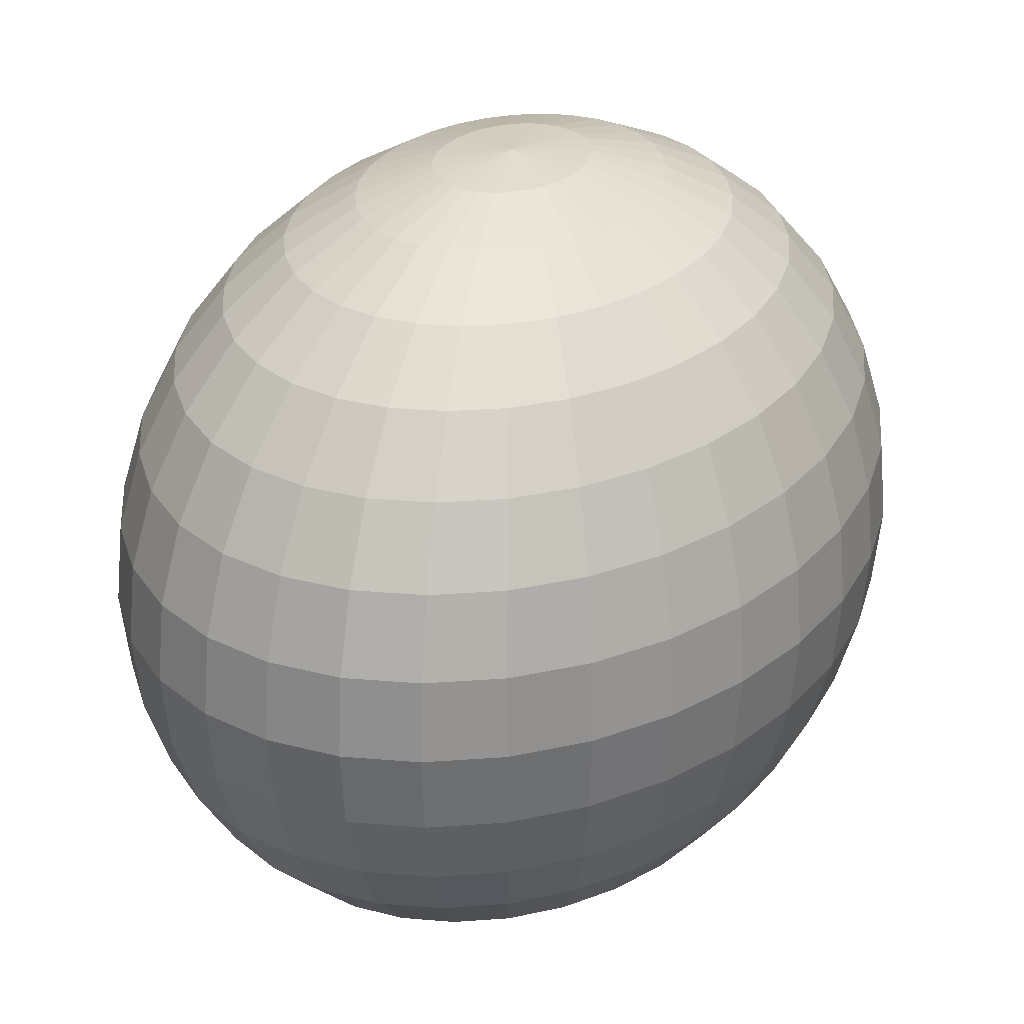
<metadata>
{"format":"obj","ext":"obj","renderer":"f3d","projection":"perspective","resolution":1024,"background":"white","views":[{"elev":29.8,"azim":-151.8,"up":"+Y"}]}
</metadata>
<code>
o Sphere.001
v 0.8771 0.9122 -0.09379
v 0.8771 0.9321 -0.09609
v 0.8954 0.9321 -0.09379
v 0.895 0.9122 -0.09155
v 0.8771 1.026 -0.02248
v 0.8771 1.032 -0.000113
v 0.8807 1.032 0.000333
v 0.8841 1.026 -0.0216
v 0.8771 0.893 -0.08701
v 0.894 0.893 -0.08489
v 0.8771 1.017 -0.04309
v 0.8873 1.017 -0.04182
v 0.8771 0.8754 -0.07599
v 0.8923 0.8754 -0.07409
v 0.8771 1.004 -0.06116
v 0.89 1.004 -0.05954
v 0.8771 0.8599 -0.06116
v 0.89 0.8599 -0.05954
v 0.8771 0.9888 -0.07599
v 0.8923 0.9888 -0.07409
v 0.8771 0.8472 -0.04309
v 0.8873 0.8472 -0.04182
v 0.8771 0.9711 -0.08701
v 0.894 0.9711 -0.08489
v 0.8771 0.8378 -0.02248
v 0.8841 0.8378 -0.0216
v 0.8771 0.952 -0.09379
v 0.895 0.952 -0.09155
v 0.8771 0.832 -0.000114
v 0.8807 0.832 0.000333
v 0.8771 1.034 0.02315
v 0.8771 0.83 0.02315
v 0.8908 0.8378 -0.01901
v 0.8841 0.832 0.001657
v 0.9122 0.952 -0.08489
v 0.9129 0.9321 -0.08701
v 0.8841 1.032 0.001657
v 0.9122 0.9122 -0.08489
v 0.8908 1.026 -0.01901
v 0.9102 0.893 -0.07862
v 0.897 1.017 -0.03805
v 0.9069 0.8754 -0.06844
v 0.9024 1.004 -0.05475
v 0.9024 0.8599 -0.05475
v 0.9069 0.9888 -0.06844
v 0.897 0.8472 -0.03805
v 0.9102 0.9711 -0.07862
v 0.9203 0.8754 -0.05928
v 0.9138 0.8599 -0.04695
v 0.9138 1.004 -0.04695
v 0.9203 0.9888 -0.05928
v 0.906 0.8472 -0.03193
v 0.9251 0.9711 -0.06844
v 0.897 0.8378 -0.01479
v 0.9281 0.952 -0.07409
v 0.8873 0.832 0.003807
v 0.9291 0.9321 -0.07599
v 0.8873 1.032 0.003807
v 0.9281 0.9122 -0.07409
v 0.897 1.026 -0.01479
v 0.9251 0.893 -0.06844
v 0.906 1.017 -0.03193
v 0.89 1.032 0.006699
v 0.89 0.832 0.006699
v 0.9432 0.9321 -0.06116
v 0.942 0.9122 -0.05954
v 0.9024 1.026 -0.009116
v 0.9382 0.893 -0.05475
v 0.9138 1.017 -0.02369
v 0.9321 0.8754 -0.04695
v 0.9239 1.004 -0.03647
v 0.9239 0.8599 -0.03647
v 0.9321 0.9888 -0.04695
v 0.9138 0.8472 -0.02369
v 0.9382 0.9711 -0.05475
v 0.9024 0.8378 -0.009116
v 0.942 0.952 -0.05954
v 0.9321 1.004 -0.02369
v 0.9418 0.9888 -0.03193
v 0.9321 0.8599 -0.02369
v 0.9203 0.8472 -0.01366
v 0.9489 0.9711 -0.03805
v 0.9069 0.8378 -0.002202
v 0.9534 0.952 -0.04182
v 0.8923 0.832 0.01022
v 0.9549 0.9321 -0.04309
v 0.8923 1.032 0.01022
v 0.9534 0.9122 -0.04182
v 0.9069 1.026 -0.002202
v 0.9489 0.893 -0.03805
v 0.9203 1.017 -0.01366
v 0.9418 0.8754 -0.03193
v 0.9635 0.9321 -0.02248
v 0.9618 0.9122 -0.0216
v 0.894 1.032 0.01425
v 0.9102 1.026 0.005686
v 0.9569 0.893 -0.01901
v 0.9251 1.017 -0.002202
v 0.9489 0.8754 -0.01479
v 0.9382 1.004 -0.009116
v 0.9382 0.8599 -0.009116
v 0.9489 0.9888 -0.01479
v 0.9251 0.8472 -0.002202
v 0.9569 0.9711 -0.01901
v 0.9102 0.8378 0.005686
v 0.9618 0.952 -0.0216
v 0.894 0.832 0.01425
v 0.942 0.8599 0.006699
v 0.9281 0.8472 0.01022
v 0.9534 0.9888 0.003807
v 0.9618 0.9711 0.001657
v 0.9122 0.8378 0.01425
v 0.967 0.952 0.000333
v 0.895 0.832 0.01861
v 0.9688 0.9321 -0.000113
v 0.895 1.032 0.01861
v 0.967 0.9122 0.000333
v 0.9122 1.026 0.01425
v 0.9618 0.893 0.001657
v 0.9281 1.017 0.01022
v 0.9534 0.8754 0.003807
v 0.942 1.004 0.006699
v 0.8954 1.032 0.02315
v 0.9129 1.026 0.02315
v 0.9688 0.9122 0.02315
v 0.9635 0.893 0.02315
v 0.9291 1.017 0.02315
v 0.9549 0.8754 0.02315
v 0.9432 1.004 0.02315
v 0.9432 0.8599 0.02315
v 0.9549 0.9888 0.02315
v 0.9291 0.8472 0.02315
v 0.9635 0.9711 0.02315
v 0.9129 0.8378 0.02315
v 0.9688 0.952 0.02315
v 0.8954 0.832 0.02315
v 0.9706 0.9321 0.02315
v 0.9534 0.9888 0.04249
v 0.9618 0.9711 0.04464
v 0.9281 0.8472 0.03607
v 0.9122 0.8378 0.03205
v 0.967 0.952 0.04596
v 0.895 0.832 0.02769
v 0.9688 0.9321 0.04641
v 0.895 1.032 0.02769
v 0.967 0.9122 0.04596
v 0.9122 1.026 0.03205
v 0.9618 0.893 0.04464
v 0.9281 1.017 0.03607
v 0.9534 0.8754 0.04249
v 0.942 1.004 0.0396
v 0.942 0.8599 0.0396
v 0.9618 0.9122 0.0679
v 0.9569 0.893 0.0653
v 0.9102 1.026 0.04061
v 0.9251 1.017 0.0485
v 0.9489 0.8754 0.06109
v 0.9382 1.004 0.05541
v 0.9382 0.8599 0.05541
v 0.9489 0.9888 0.06109
v 0.9251 0.8472 0.0485
v 0.9569 0.9711 0.0653
v 0.9102 0.8378 0.04061
v 0.9618 0.952 0.0679
v 0.894 0.832 0.03205
v 0.9635 0.9321 0.06878
v 0.894 1.032 0.03205
v 0.9203 0.8472 0.05995
v 0.9069 0.8378 0.0485
v 0.9489 0.9711 0.08435
v 0.9534 0.952 0.08812
v 0.8923 0.832 0.03607
v 0.9549 0.9321 0.08939
v 0.8923 1.032 0.03607
v 0.9534 0.9122 0.08812
v 0.9069 1.026 0.0485
v 0.9489 0.893 0.08435
v 0.9203 1.017 0.05995
v 0.9418 0.8754 0.07823
v 0.9321 1.004 0.06999
v 0.9321 0.8599 0.06999
v 0.9418 0.9888 0.07823
v 0.9382 0.893 0.101
v 0.9321 0.8754 0.09325
v 0.9138 1.017 0.06999
v 0.9239 1.004 0.08276
v 0.9239 0.8599 0.08276
v 0.9321 0.9888 0.09325
v 0.9138 0.8472 0.06999
v 0.9382 0.9711 0.101
v 0.9024 0.8378 0.05541
v 0.942 0.952 0.1058
v 0.89 0.832 0.0396
v 0.9432 0.9321 0.1075
v 0.89 1.032 0.0396
v 0.942 0.9122 0.1058
v 0.9024 1.026 0.05541
v 0.897 0.8378 0.06109
v 0.8873 0.832 0.04249
v 0.9281 0.952 0.1204
v 0.9291 0.9321 0.1223
v 0.8873 1.032 0.04249
v 0.9281 0.9122 0.1204
v 0.897 1.026 0.06109
v 0.9251 0.893 0.1147
v 0.906 1.017 0.07823
v 0.9203 0.8754 0.1056
v 0.9138 1.004 0.09325
v 0.9138 0.8599 0.09325
v 0.9203 0.9888 0.1056
v 0.906 0.8472 0.07823
v 0.9251 0.9711 0.1147
v 0.897 1.017 0.08435
v 0.9024 1.004 0.101
v 0.9069 0.8754 0.1147
v 0.9024 0.8599 0.101
v 0.9069 0.9888 0.1147
v 0.897 0.8472 0.08435
v 0.9102 0.9711 0.1249
v 0.8908 0.8378 0.0653
v 0.9122 0.952 0.1312
v 0.8841 0.832 0.04464
v 0.9129 0.9321 0.1333
v 0.8841 1.032 0.04464
v 0.9122 0.9122 0.1312
v 0.8908 1.026 0.0653
v 0.9102 0.893 0.1249
v 0.895 0.952 0.1378
v 0.8954 0.9321 0.1401
v 0.8807 1.032 0.04596
v 0.8807 0.832 0.04596
v 0.895 0.9122 0.1378
v 0.8841 1.026 0.0679
v 0.894 0.893 0.1312
v 0.8873 1.017 0.08812
v 0.8923 0.8754 0.1204
v 0.89 1.004 0.1058
v 0.89 0.8599 0.1058
v 0.8923 0.9888 0.1204
v 0.8873 0.8472 0.08812
v 0.894 0.9711 0.1312
v 0.8841 0.8378 0.0679
v 0.8771 0.8754 0.1223
v 0.8771 0.8599 0.1075
v 0.8771 1.004 0.1075
v 0.8771 0.9888 0.1223
v 0.8771 0.8472 0.08939
v 0.8771 0.9711 0.1333
v 0.8771 0.8378 0.06878
v 0.8771 0.952 0.1401
v 0.8771 0.832 0.04641
v 0.8771 0.9321 0.1424
v 0.8771 1.032 0.04641
v 0.8771 0.9122 0.1401
v 0.8771 1.026 0.06878
v 0.8771 0.893 0.1333
v 0.8771 1.017 0.08939
v 0.8736 1.032 0.04596
v 0.8736 0.832 0.04596
v 0.8589 0.9321 0.1401
v 0.8592 0.9122 0.1378
v 0.8701 1.026 0.0679
v 0.8603 0.893 0.1312
v 0.867 1.017 0.08812
v 0.862 0.8754 0.1204
v 0.8642 1.004 0.1058
v 0.8642 0.8599 0.1058
v 0.862 0.9888 0.1204
v 0.867 0.8472 0.08812
v 0.8603 0.9711 0.1312
v 0.8701 0.8378 0.0679
v 0.8592 0.952 0.1378
v 0.8518 1.004 0.101
v 0.8474 0.9888 0.1147
v 0.8518 0.8599 0.101
v 0.8572 0.8472 0.08435
v 0.8441 0.9711 0.1249
v 0.8634 0.8378 0.0653
v 0.842 0.952 0.1312
v 0.8701 0.832 0.04464
v 0.8413 0.9321 0.1333
v 0.8701 1.032 0.04464
v 0.842 0.9122 0.1312
v 0.8634 1.026 0.0653
v 0.8441 0.893 0.1249
v 0.8572 1.017 0.08435
v 0.8474 0.8754 0.1147
v 0.8252 0.9321 0.1223
v 0.8262 0.9122 0.1204
v 0.867 1.032 0.04249
v 0.8572 1.026 0.06109
v 0.8291 0.893 0.1147
v 0.8483 1.017 0.07823
v 0.8339 0.8754 0.1056
v 0.8404 1.004 0.09325
v 0.8404 0.8599 0.09325
v 0.8339 0.9888 0.1056
v 0.8483 0.8472 0.07823
v 0.8291 0.9711 0.1147
v 0.8572 0.8378 0.06109
v 0.8262 0.952 0.1204
v 0.867 0.832 0.04249
v 0.8304 0.8599 0.08276
v 0.8404 0.8472 0.06999
v 0.8222 0.9888 0.09325
v 0.8161 0.9711 0.101
v 0.8518 0.8378 0.05541
v 0.8123 0.952 0.1058
v 0.8642 0.832 0.0396
v 0.811 0.9321 0.1075
v 0.8642 1.032 0.0396
v 0.8123 0.9122 0.1058
v 0.8518 1.026 0.05541
v 0.8161 0.893 0.101
v 0.8404 1.017 0.06999
v 0.8222 0.8754 0.09325
v 0.8304 1.004 0.08276
v 0.8009 0.9122 0.08812
v 0.8053 0.893 0.08435
v 0.8474 1.026 0.0485
v 0.8339 1.017 0.05995
v 0.8125 0.8754 0.07823
v 0.8222 1.004 0.06999
v 0.8222 0.8599 0.06999
v 0.8125 0.9888 0.07823
v 0.8339 0.8472 0.05995
v 0.8053 0.9711 0.08435
v 0.8474 0.8378 0.0485
v 0.8009 0.952 0.08812
v 0.862 0.832 0.03607
v 0.7994 0.9321 0.08939
v 0.862 1.032 0.03607
v 0.8291 0.8472 0.0485
v 0.8441 0.8378 0.04061
v 0.7973 0.9711 0.0653
v 0.7924 0.952 0.0679
v 0.8603 0.832 0.03205
v 0.7908 0.9321 0.06878
v 0.8603 1.032 0.03205
v 0.7924 0.9122 0.0679
v 0.8441 1.026 0.04061
v 0.7973 0.893 0.0653
v 0.8291 1.017 0.0485
v 0.8053 0.8754 0.06109
v 0.8161 1.004 0.05541
v 0.8161 0.8599 0.05541
v 0.8053 0.9888 0.06109
v 0.842 1.026 0.03205
v 0.8262 1.017 0.03607
v 0.7924 0.893 0.04464
v 0.8009 0.8754 0.04249
v 0.8123 1.004 0.0396
v 0.8123 0.8599 0.0396
v 0.8009 0.9888 0.04249
v 0.8262 0.8472 0.03607
v 0.7924 0.9711 0.04464
v 0.842 0.8378 0.03205
v 0.7872 0.952 0.04596
v 0.8592 0.832 0.02769
v 0.7854 0.9321 0.04641
v 0.8592 1.032 0.02769
v 0.7872 0.9122 0.04596
v 0.7908 0.9711 0.02315
v 0.7854 0.952 0.02315
v 0.8413 0.8378 0.02315
v 0.8589 0.832 0.02315
v 0.7836 0.9321 0.02315
v 0.8589 1.032 0.02315
v 0.7854 0.9122 0.02315
v 0.8413 1.026 0.02315
v 0.7908 0.893 0.02315
v 0.8252 1.017 0.02315
v 0.7994 0.8754 0.02315
v 0.811 1.004 0.02315
v 0.811 0.8599 0.02315
v 0.7994 0.9888 0.02315
v 0.8252 0.8472 0.02315
v 0.7924 0.893 0.001657
v 0.8009 0.8754 0.003807
v 0.8262 1.017 0.01022
v 0.8123 1.004 0.006699
v 0.8123 0.8599 0.006699
v 0.8009 0.9888 0.003807
v 0.8262 0.8472 0.01022
v 0.7924 0.9711 0.001657
v 0.842 0.8378 0.01425
v 0.7872 0.952 0.000333
v 0.8592 0.832 0.01861
v 0.7854 0.9321 -0.000113
v 0.8592 1.032 0.01861
v 0.7872 0.9122 0.000333
v 0.842 1.026 0.01425
v 0.8441 0.8378 0.005686
v 0.8603 0.832 0.01425
v 0.7924 0.952 -0.0216
v 0.7908 0.9321 -0.02248
v 0.8603 1.032 0.01425
v 0.7924 0.9122 -0.0216
v 0.8441 1.026 0.005686
v 0.7973 0.893 -0.01901
v 0.8291 1.017 -0.002202
v 0.8053 0.8754 -0.01479
v 0.8161 1.004 -0.009116
v 0.8161 0.8599 -0.009116
v 0.8053 0.9888 -0.01479
v 0.8291 0.8472 -0.002202
v 0.7973 0.9711 -0.01901
v 0.8339 1.017 -0.01366
v 0.8222 1.004 -0.02369
v 0.8125 0.8754 -0.03193
v 0.8222 0.8599 -0.02369
v 0.8125 0.9888 -0.03193
v 0.8339 0.8472 -0.01366
v 0.8053 0.9711 -0.03805
v 0.8474 0.8378 -0.002202
v 0.8009 0.952 -0.04182
v 0.862 0.832 0.01022
v 0.7994 0.9321 -0.04309
v 0.862 1.032 0.01022
v 0.8009 0.9122 -0.04182
v 0.8474 1.026 -0.002202
v 0.8053 0.893 -0.03805
v 0.8123 0.952 -0.05954
v 0.811 0.9321 -0.06116
v 0.8642 1.032 0.006699
v 0.8642 0.832 0.006699
v 0.8123 0.9122 -0.05954
v 0.8518 1.026 -0.009116
v 0.8161 0.893 -0.05475
v 0.8404 1.017 -0.02369
v 0.8222 0.8754 -0.04695
v 0.8304 1.004 -0.03647
v 0.8304 0.8599 -0.03647
v 0.8222 0.9888 -0.04695
v 0.8404 0.8472 -0.02369
v 0.8161 0.9711 -0.05475
v 0.8518 0.8378 -0.009116
v 0.8339 0.8754 -0.05928
v 0.8404 0.8599 -0.04695
v 0.8404 1.004 -0.04695
v 0.8339 0.9888 -0.05928
v 0.8483 0.8472 -0.03193
v 0.8291 0.9711 -0.06844
v 0.8572 0.8378 -0.01479
v 0.8262 0.952 -0.07409
v 0.867 0.832 0.003807
v 0.8252 0.9321 -0.07599
v 0.867 1.032 0.003807
v 0.8262 0.9122 -0.07409
v 0.8572 1.026 -0.01479
v 0.8291 0.893 -0.06844
v 0.8483 1.017 -0.03193
v 0.8701 0.832 0.001657
v 0.8413 0.9321 -0.08701
v 0.842 0.9122 -0.08489
v 0.8701 1.032 0.001657
v 0.8634 1.026 -0.01901
v 0.8441 0.893 -0.07862
v 0.8572 1.017 -0.03805
v 0.8474 0.8754 -0.06844
v 0.8518 1.004 -0.05475
v 0.8518 0.8599 -0.05475
v 0.8474 0.9888 -0.06844
v 0.8572 0.8472 -0.03805
v 0.8441 0.9711 -0.07862
v 0.8634 0.8378 -0.01901
v 0.842 0.952 -0.08489
v 0.8642 0.8599 -0.05954
v 0.867 0.8472 -0.04182
v 0.862 0.9888 -0.07409
v 0.8603 0.9711 -0.08489
v 0.8701 0.8378 -0.0216
v 0.8592 0.952 -0.09155
v 0.8736 0.832 0.000333
v 0.8589 0.9321 -0.09379
v 0.8736 1.032 0.000333
v 0.8592 0.9122 -0.09155
v 0.8701 1.026 -0.0216
v 0.8603 0.893 -0.08489
v 0.867 1.017 -0.04182
v 0.862 0.8754 -0.07409
v 0.8642 1.004 -0.05954
f 1 2 3 4
f 5 6 7 8
f 9 1 4 10
f 11 5 8 12
f 13 9 10 14
f 15 11 12 16
f 17 13 14 18
f 19 15 16 20
f 21 17 18 22
f 23 19 20 24
f 25 21 22 26
f 27 23 24 28
f 29 25 26 30
f 2 27 28 3
f 6 31 7
f 32 29 30
f 30 26 33 34
f 3 28 35 36
f 7 31 37
f 32 30 34
f 4 3 36 38
f 8 7 37 39
f 10 4 38 40
f 12 8 39 41
f 14 10 40 42
f 16 12 41 43
f 18 14 42 44
f 20 16 43 45
f 22 18 44 46
f 24 20 45 47
f 26 22 46 33
f 28 24 47 35
f 44 42 48 49
f 45 43 50 51
f 46 44 49 52
f 47 45 51 53
f 33 46 52 54
f 35 47 53 55
f 34 33 54 56
f 36 35 55 57
f 37 31 58
f 32 34 56
f 38 36 57 59
f 39 37 58 60
f 40 38 59 61
f 41 39 60 62
f 42 40 61 48
f 43 41 62 50
f 58 31 63
f 32 56 64
f 59 57 65 66
f 60 58 63 67
f 61 59 66 68
f 62 60 67 69
f 48 61 68 70
f 50 62 69 71
f 49 48 70 72
f 51 50 71 73
f 52 49 72 74
f 53 51 73 75
f 54 52 74 76
f 55 53 75 77
f 56 54 76 64
f 57 55 77 65
f 73 71 78 79
f 74 72 80 81
f 75 73 79 82
f 76 74 81 83
f 77 75 82 84
f 64 76 83 85
f 65 77 84 86
f 63 31 87
f 32 64 85
f 66 65 86 88
f 67 63 87 89
f 68 66 88 90
f 69 67 89 91
f 70 68 90 92
f 71 69 91 78
f 72 70 92 80
f 88 86 93 94
f 89 87 95 96
f 90 88 94 97
f 91 89 96 98
f 92 90 97 99
f 78 91 98 100
f 80 92 99 101
f 79 78 100 102
f 81 80 101 103
f 82 79 102 104
f 83 81 103 105
f 84 82 104 106
f 85 83 105 107
f 86 84 106 93
f 87 31 95
f 32 85 107
f 103 101 108 109
f 104 102 110 111
f 105 103 109 112
f 106 104 111 113
f 107 105 112 114
f 93 106 113 115
f 95 31 116
f 32 107 114
f 94 93 115 117
f 96 95 116 118
f 97 94 117 119
f 98 96 118 120
f 99 97 119 121
f 100 98 120 122
f 101 99 121 108
f 102 100 122 110
f 118 116 123 124
f 119 117 125 126
f 120 118 124 127
f 121 119 126 128
f 122 120 127 129
f 108 121 128 130
f 110 122 129 131
f 109 108 130 132
f 111 110 131 133
f 112 109 132 134
f 113 111 133 135
f 114 112 134 136
f 115 113 135 137
f 116 31 123
f 32 114 136
f 117 115 137 125
f 133 131 138 139
f 134 132 140 141
f 135 133 139 142
f 136 134 141 143
f 137 135 142 144
f 123 31 145
f 32 136 143
f 125 137 144 146
f 124 123 145 147
f 126 125 146 148
f 127 124 147 149
f 128 126 148 150
f 129 127 149 151
f 130 128 150 152
f 131 129 151 138
f 132 130 152 140
f 148 146 153 154
f 149 147 155 156
f 150 148 154 157
f 151 149 156 158
f 152 150 157 159
f 138 151 158 160
f 140 152 159 161
f 139 138 160 162
f 141 140 161 163
f 142 139 162 164
f 143 141 163 165
f 144 142 164 166
f 145 31 167
f 32 143 165
f 146 144 166 153
f 147 145 167 155
f 163 161 168 169
f 164 162 170 171
f 165 163 169 172
f 166 164 171 173
f 167 31 174
f 32 165 172
f 153 166 173 175
f 155 167 174 176
f 154 153 175 177
f 156 155 176 178
f 157 154 177 179
f 158 156 178 180
f 159 157 179 181
f 160 158 180 182
f 161 159 181 168
f 162 160 182 170
f 179 177 183 184
f 180 178 185 186
f 181 179 184 187
f 182 180 186 188
f 168 181 187 189
f 170 182 188 190
f 169 168 189 191
f 171 170 190 192
f 172 169 191 193
f 173 171 192 194
f 174 31 195
f 32 172 193
f 175 173 194 196
f 176 174 195 197
f 177 175 196 183
f 178 176 197 185
f 193 191 198 199
f 194 192 200 201
f 195 31 202
f 32 193 199
f 196 194 201 203
f 197 195 202 204
f 183 196 203 205
f 185 197 204 206
f 184 183 205 207
f 186 185 206 208
f 187 184 207 209
f 188 186 208 210
f 189 187 209 211
f 190 188 210 212
f 191 189 211 198
f 192 190 212 200
f 208 206 213 214
f 209 207 215 216
f 210 208 214 217
f 211 209 216 218
f 212 210 217 219
f 198 211 218 220
f 200 212 219 221
f 199 198 220 222
f 201 200 221 223
f 202 31 224
f 32 199 222
f 203 201 223 225
f 204 202 224 226
f 205 203 225 227
f 206 204 226 213
f 207 205 227 215
f 223 221 228 229
f 224 31 230
f 32 222 231
f 225 223 229 232
f 226 224 230 233
f 227 225 232 234
f 213 226 233 235
f 215 227 234 236
f 214 213 235 237
f 216 215 236 238
f 217 214 237 239
f 218 216 238 240
f 219 217 239 241
f 220 218 240 242
f 221 219 241 228
f 222 220 242 231
f 238 236 243 244
f 239 237 245 246
f 240 238 244 247
f 241 239 246 248
f 242 240 247 249
f 228 241 248 250
f 231 242 249 251
f 229 228 250 252
f 230 31 253
f 32 231 251
f 232 229 252 254
f 233 230 253 255
f 234 232 254 256
f 235 233 255 257
f 236 234 256 243
f 237 235 257 245
f 253 31 258
f 32 251 259
f 254 252 260 261
f 255 253 258 262
f 256 254 261 263
f 257 255 262 264
f 243 256 263 265
f 245 257 264 266
f 244 243 265 267
f 246 245 266 268
f 247 244 267 269
f 248 246 268 270
f 249 247 269 271
f 250 248 270 272
f 251 249 271 259
f 252 250 272 260
f 268 266 273 274
f 269 267 275 276
f 270 268 274 277
f 271 269 276 278
f 272 270 277 279
f 259 271 278 280
f 260 272 279 281
f 258 31 282
f 32 259 280
f 261 260 281 283
f 262 258 282 284
f 263 261 283 285
f 264 262 284 286
f 265 263 285 287
f 266 264 286 273
f 267 265 287 275
f 283 281 288 289
f 284 282 290 291
f 285 283 289 292
f 286 284 291 293
f 287 285 292 294
f 273 286 293 295
f 275 287 294 296
f 274 273 295 297
f 276 275 296 298
f 277 274 297 299
f 278 276 298 300
f 279 277 299 301
f 280 278 300 302
f 281 279 301 288
f 282 31 290
f 32 280 302
f 298 296 303 304
f 299 297 305 306
f 300 298 304 307
f 301 299 306 308
f 302 300 307 309
f 288 301 308 310
f 290 31 311
f 32 302 309
f 289 288 310 312
f 291 290 311 313
f 292 289 312 314
f 293 291 313 315
f 294 292 314 316
f 295 293 315 317
f 296 294 316 303
f 297 295 317 305
f 314 312 318 319
f 315 313 320 321
f 316 314 319 322
f 317 315 321 323
f 303 316 322 324
f 305 317 323 325
f 304 303 324 326
f 306 305 325 327
f 307 304 326 328
f 308 306 327 329
f 309 307 328 330
f 310 308 329 331
f 311 31 332
f 32 309 330
f 312 310 331 318
f 313 311 332 320
f 328 326 333 334
f 329 327 335 336
f 330 328 334 337
f 331 329 336 338
f 332 31 339
f 32 330 337
f 318 331 338 340
f 320 332 339 341
f 319 318 340 342
f 321 320 341 343
f 322 319 342 344
f 323 321 343 345
f 324 322 344 346
f 325 323 345 347
f 326 324 346 333
f 327 325 347 335
f 343 341 348 349
f 344 342 350 351
f 345 343 349 352
f 346 344 351 353
f 347 345 352 354
f 333 346 353 355
f 335 347 354 356
f 334 333 355 357
f 336 335 356 358
f 337 334 357 359
f 338 336 358 360
f 339 31 361
f 32 337 359
f 340 338 360 362
f 341 339 361 348
f 342 340 362 350
f 358 356 363 364
f 359 357 365 366
f 360 358 364 367
f 361 31 368
f 32 359 366
f 362 360 367 369
f 348 361 368 370
f 350 362 369 371
f 349 348 370 372
f 351 350 371 373
f 352 349 372 374
f 353 351 373 375
f 354 352 374 376
f 355 353 375 377
f 356 354 376 363
f 357 355 377 365
f 373 371 378 379
f 374 372 380 381
f 375 373 379 382
f 376 374 381 383
f 377 375 382 384
f 363 376 383 385
f 365 377 384 386
f 364 363 385 387
f 366 365 386 388
f 367 364 387 389
f 368 31 390
f 32 366 388
f 369 367 389 391
f 370 368 390 392
f 371 369 391 378
f 372 370 392 380
f 388 386 393 394
f 389 387 395 396
f 390 31 397
f 32 388 394
f 391 389 396 398
f 392 390 397 399
f 378 391 398 400
f 380 392 399 401
f 379 378 400 402
f 381 380 401 403
f 382 379 402 404
f 383 381 403 405
f 384 382 404 406
f 385 383 405 407
f 386 384 406 393
f 387 385 407 395
f 403 401 408 409
f 404 402 410 411
f 405 403 409 412
f 406 404 411 413
f 407 405 412 414
f 393 406 413 415
f 395 407 414 416
f 394 393 415 417
f 396 395 416 418
f 397 31 419
f 32 394 417
f 398 396 418 420
f 399 397 419 421
f 400 398 420 422
f 401 399 421 408
f 402 400 422 410
f 418 416 423 424
f 419 31 425
f 32 417 426
f 420 418 424 427
f 421 419 425 428
f 422 420 427 429
f 408 421 428 430
f 410 422 429 431
f 409 408 430 432
f 411 410 431 433
f 412 409 432 434
f 413 411 433 435
f 414 412 434 436
f 415 413 435 437
f 416 414 436 423
f 417 415 437 426
f 433 431 438 439
f 434 432 440 441
f 435 433 439 442
f 436 434 441 443
f 437 435 442 444
f 423 436 443 445
f 426 437 444 446
f 424 423 445 447
f 425 31 448
f 32 426 446
f 427 424 447 449
f 428 425 448 450
f 429 427 449 451
f 430 428 450 452
f 431 429 451 438
f 432 430 452 440
f 32 446 453
f 449 447 454 455
f 450 448 456 457
f 451 449 455 458
f 452 450 457 459
f 438 451 458 460
f 440 452 459 461
f 439 438 460 462
f 441 440 461 463
f 442 439 462 464
f 443 441 463 465
f 444 442 464 466
f 445 443 465 467
f 446 444 466 453
f 447 445 467 454
f 448 31 456
f 464 462 468 469
f 465 463 470 471
f 466 464 469 472
f 467 465 471 473
f 453 466 472 474
f 454 467 473 475
f 456 31 476
f 32 453 474
f 455 454 475 477
f 457 456 476 478
f 458 455 477 479
f 459 457 478 480
f 460 458 479 481
f 461 459 480 482
f 462 460 481 468
f 463 461 482 470
f 478 476 6 5
f 479 477 1 9
f 480 478 5 11
f 481 479 9 13
f 482 480 11 15
f 468 481 13 17
f 470 482 15 19
f 469 468 17 21
f 471 470 19 23
f 472 469 21 25
f 473 471 23 27
f 474 472 25 29
f 475 473 27 2
f 476 31 6
f 32 474 29
f 477 475 2 1

</code>
